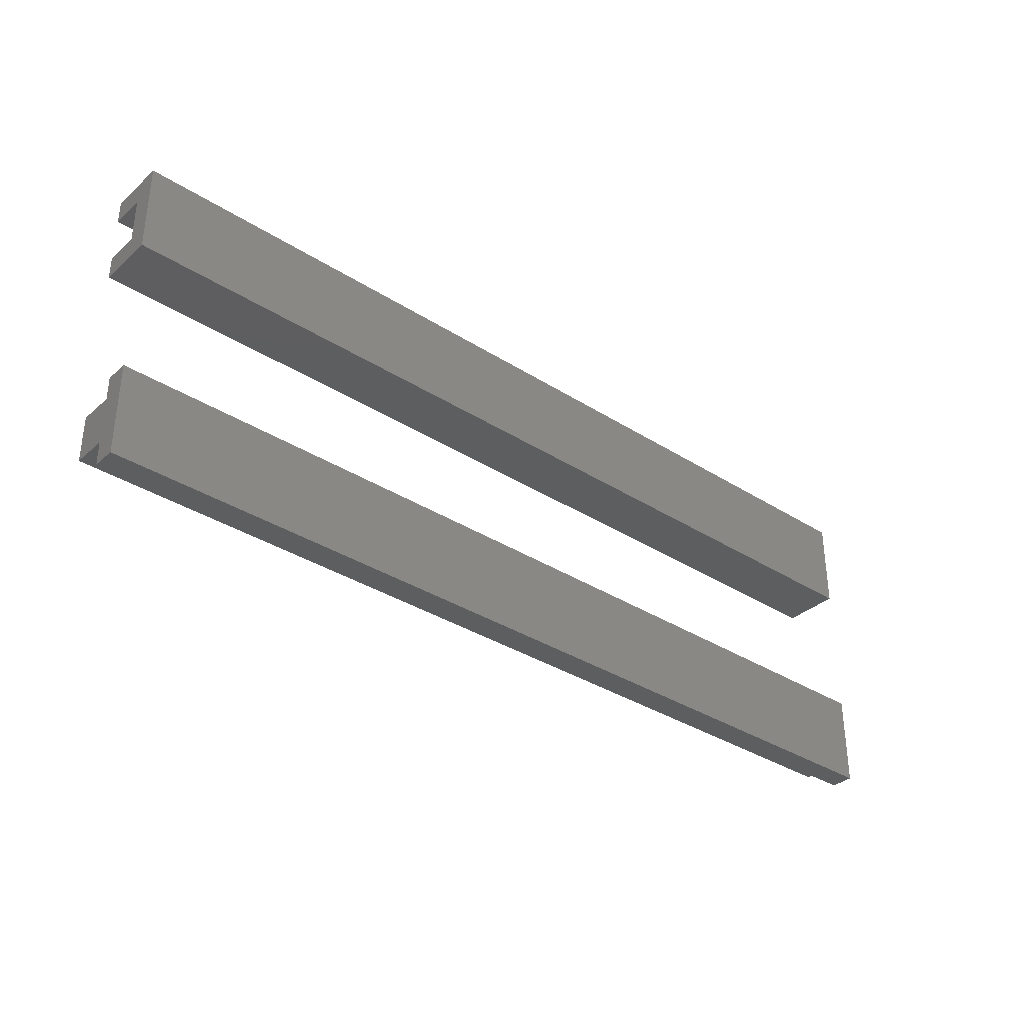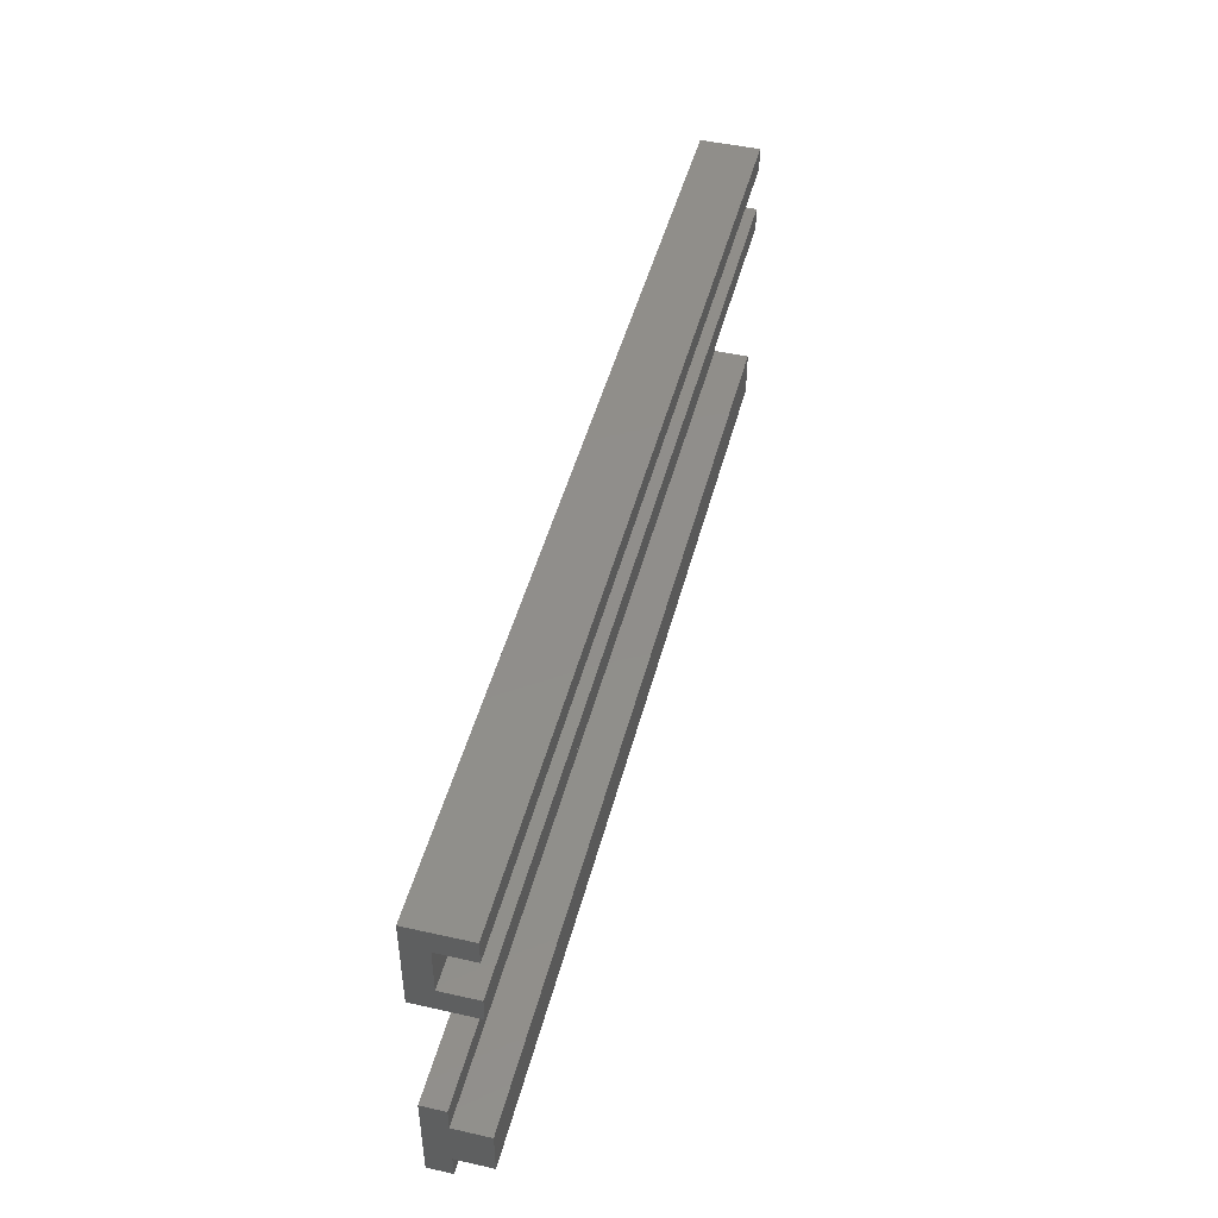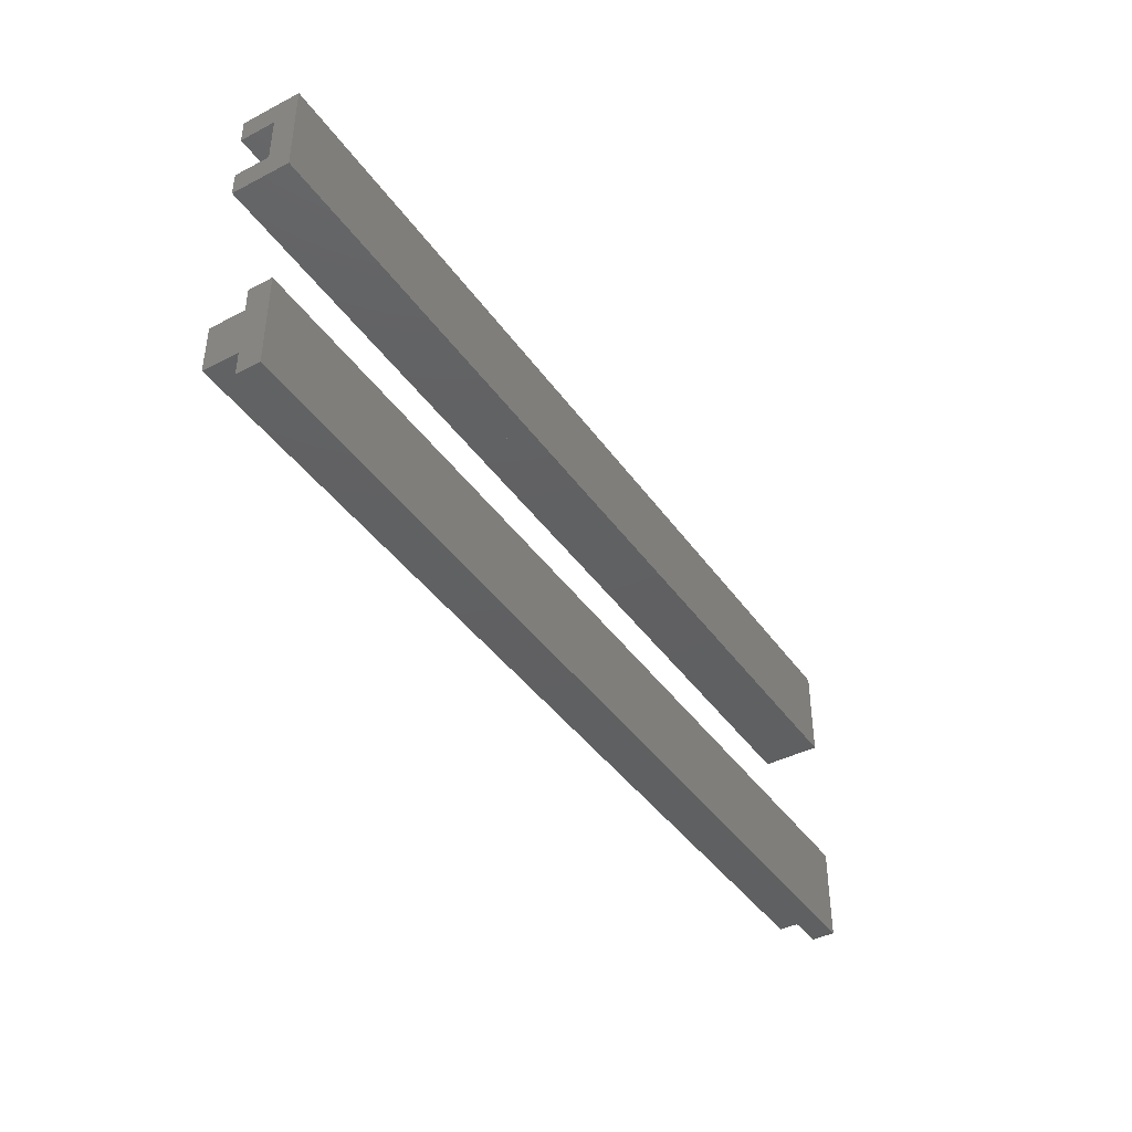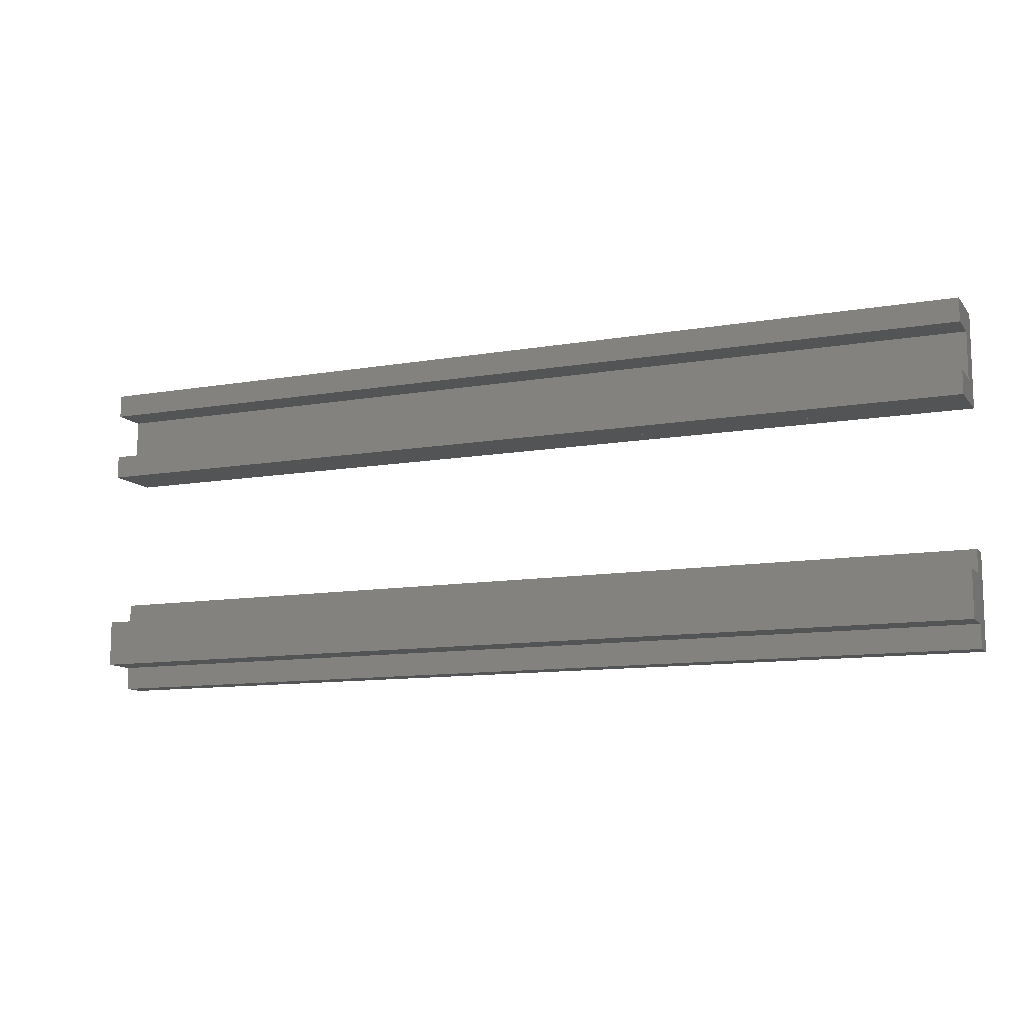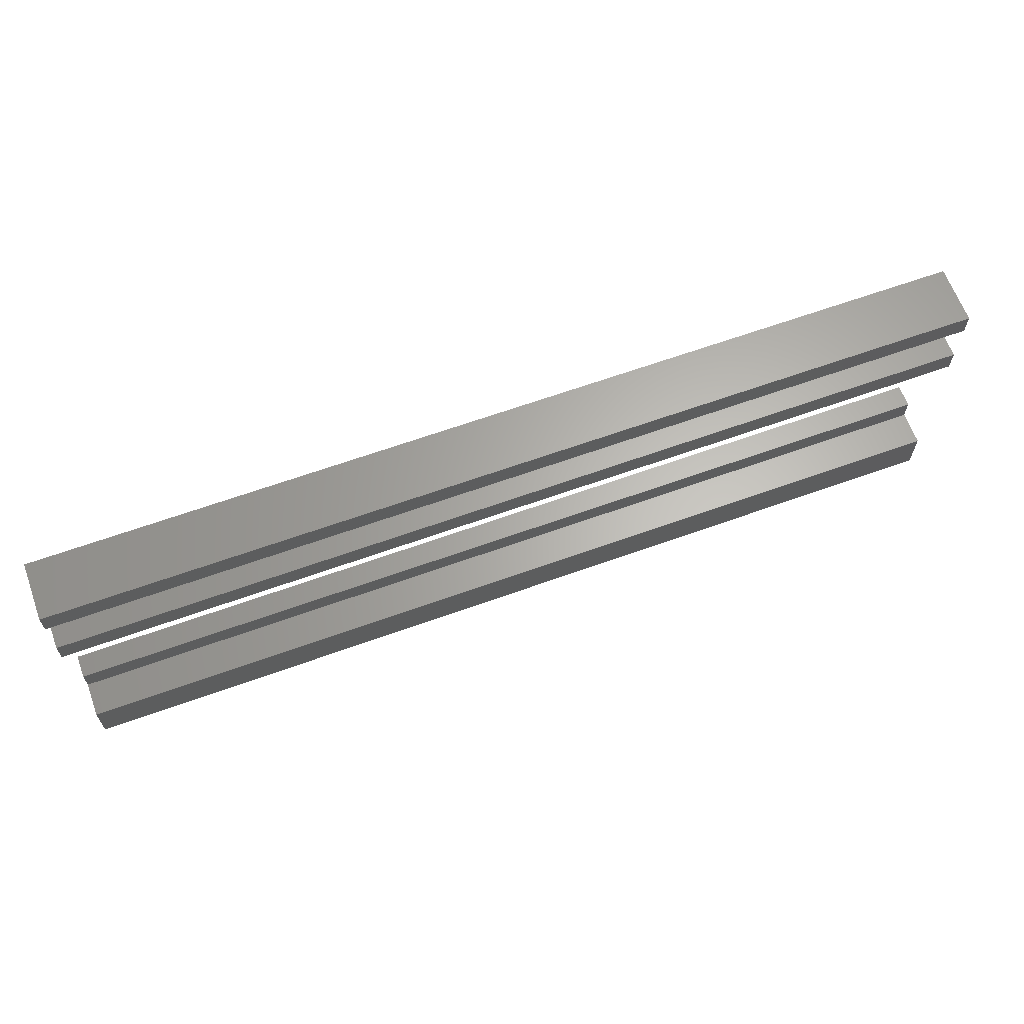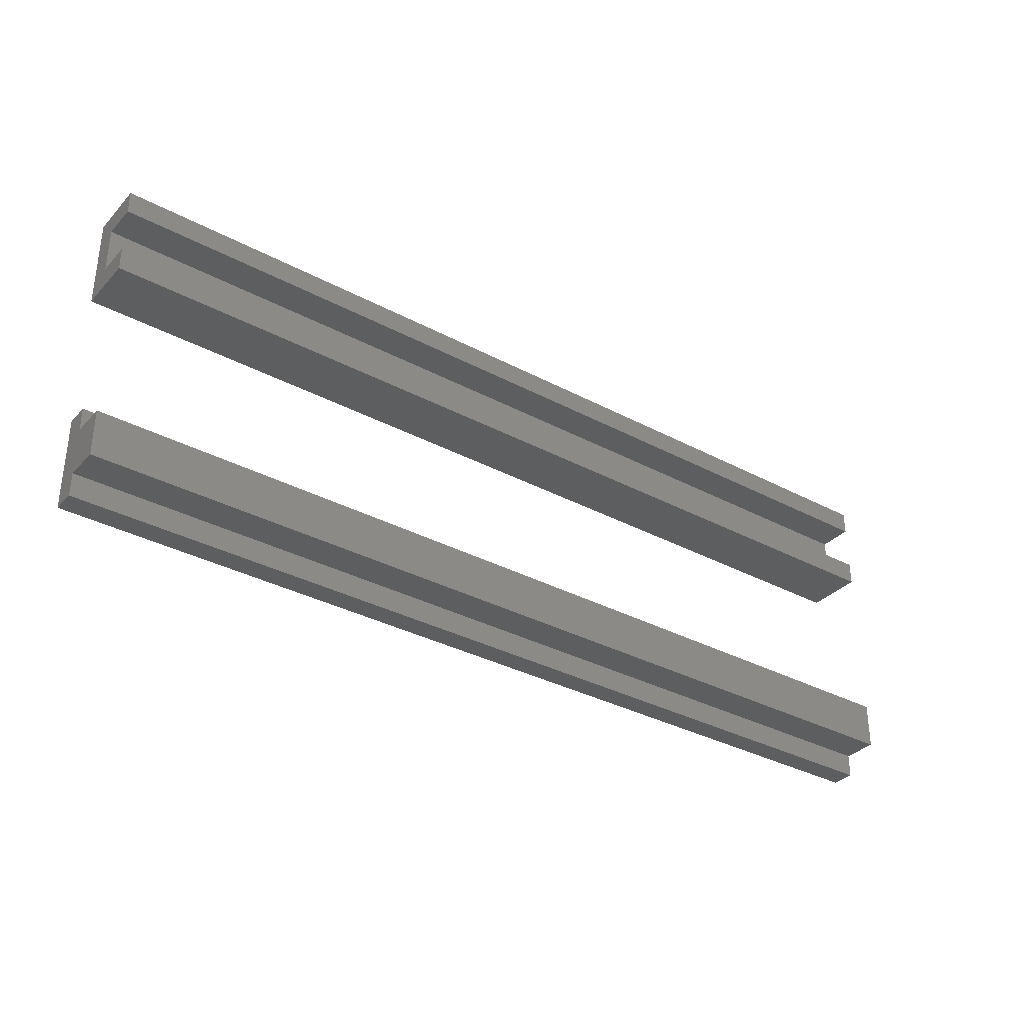
<metadata>
{"format":"stl","ext":"stl","renderer":"f3d","projection":"perspective","resolution":1024,"background":"white","views":[{"elev":-34.5,"azim":139.4,"up":"+Y"},{"elev":46.9,"azim":-75.7,"up":"+Y"},{"elev":-41.3,"azim":122.0,"up":"+Y"},{"elev":-11.2,"azim":23.0,"up":"+Y"},{"elev":64.3,"azim":-20.0,"up":"+Y"},{"elev":-33.8,"azim":-36.0,"up":"+Y"}]}
</metadata>
<code>
# stl→obj: 36 verts, 60 faces
v -20 -7 -0.25
v 20 -7 -1.25
v 20 -7 -0.25
v -20 -7 -1.25
v -20 -3 -0.25
v -20 -3 -1.25
v 20 -3 -0.25
v 20 -3 -1.25
v 20 -6 -0.25
v 20 -6 1.25
v -20 -6 1.25
v -20 -6 -0.25
v -20 -4 1.25
v -20 -4 -0.25
v 20 -4 1.25
v 20 -4 -0.25
v 20 3 -1.25
v 20 3 -0.25
v -20 3 -0.25
v -20 3 -1.25
v -20 7 -0.25
v -20 7 -1.25
v 20 7 -0.25
v 20 7 -1.25
v -20 3 1.25
v 20 3 1.25
v -20 4 1.25
v -20 4 -0.25
v 20 4 1.25
v 20 4 -0.25
v 20 6 -0.25
v 20 6 1.25
v -20 6 1.25
v -20 6 -0.25
v -20 7 1.25
v 20 7 1.25
f 1 2 3
f 2 1 4
f 1 5 6
f 6 4 1
f 6 5 7
f 7 8 6
f 8 7 3
f 3 2 8
f 4 6 8
f 8 2 4
f 5 1 3
f 3 7 5
f 9 10 11
f 9 11 12
f 12 11 13
f 12 13 14
f 14 13 15
f 15 16 14
f 10 9 16
f 16 15 10
f 15 13 11
f 11 10 15
f 12 14 16
f 16 9 12
f 17 18 19
f 19 20 17
f 19 21 22
f 22 20 19
f 22 21 23
f 23 24 22
f 24 23 18
f 18 17 24
f 20 22 24
f 24 17 20
f 21 19 18
f 18 23 21
f 25 19 18
f 18 26 25
f 27 28 19
f 19 25 27
f 28 27 29
f 29 30 28
f 26 18 30
f 30 29 26
f 29 27 25
f 25 26 29
f 19 28 30
f 30 18 19
f 31 32 33
f 31 33 34
f 34 33 35
f 34 35 21
f 21 35 36
f 21 36 23
f 23 36 32
f 23 32 31
f 33 32 36
f 36 35 33
f 34 21 23
f 23 31 34

</code>
